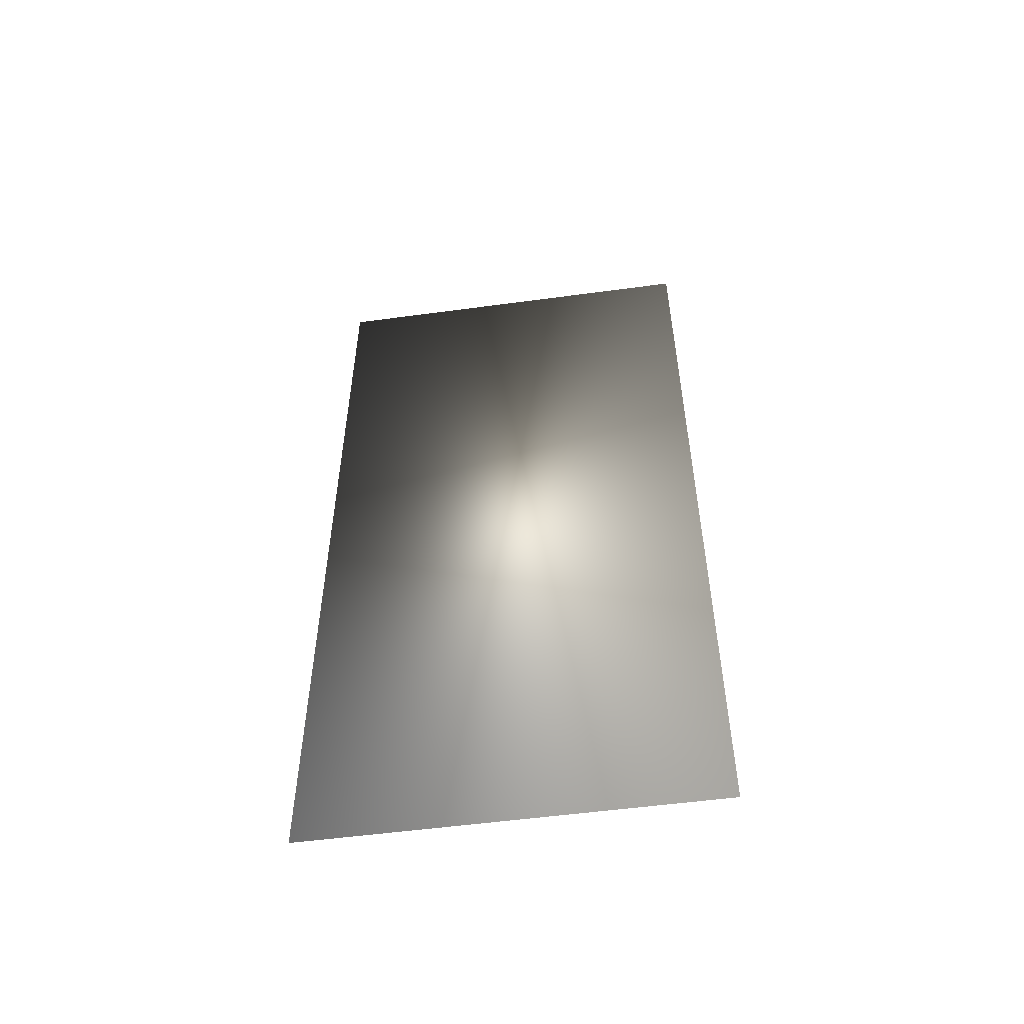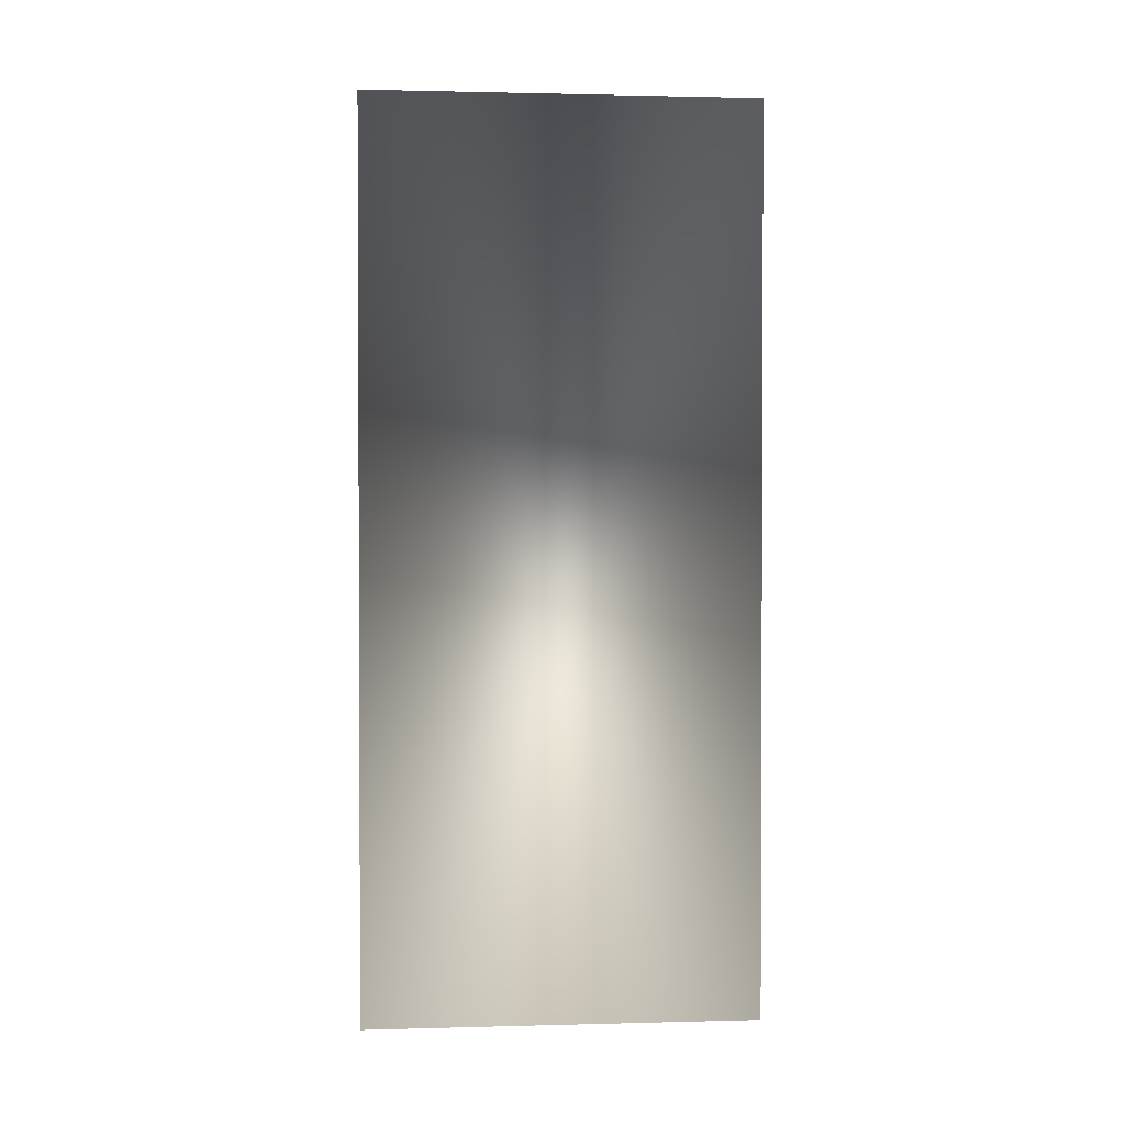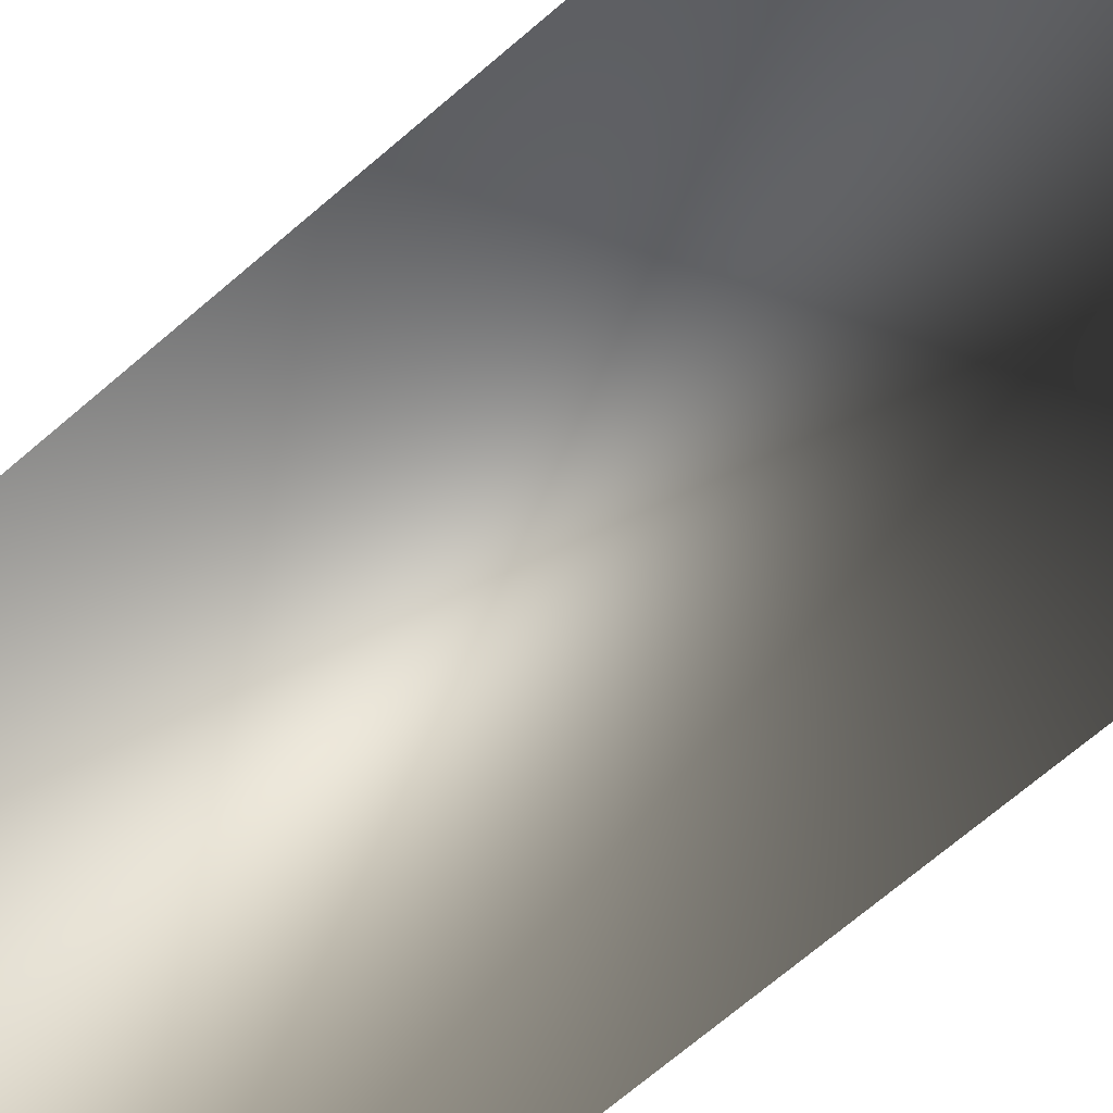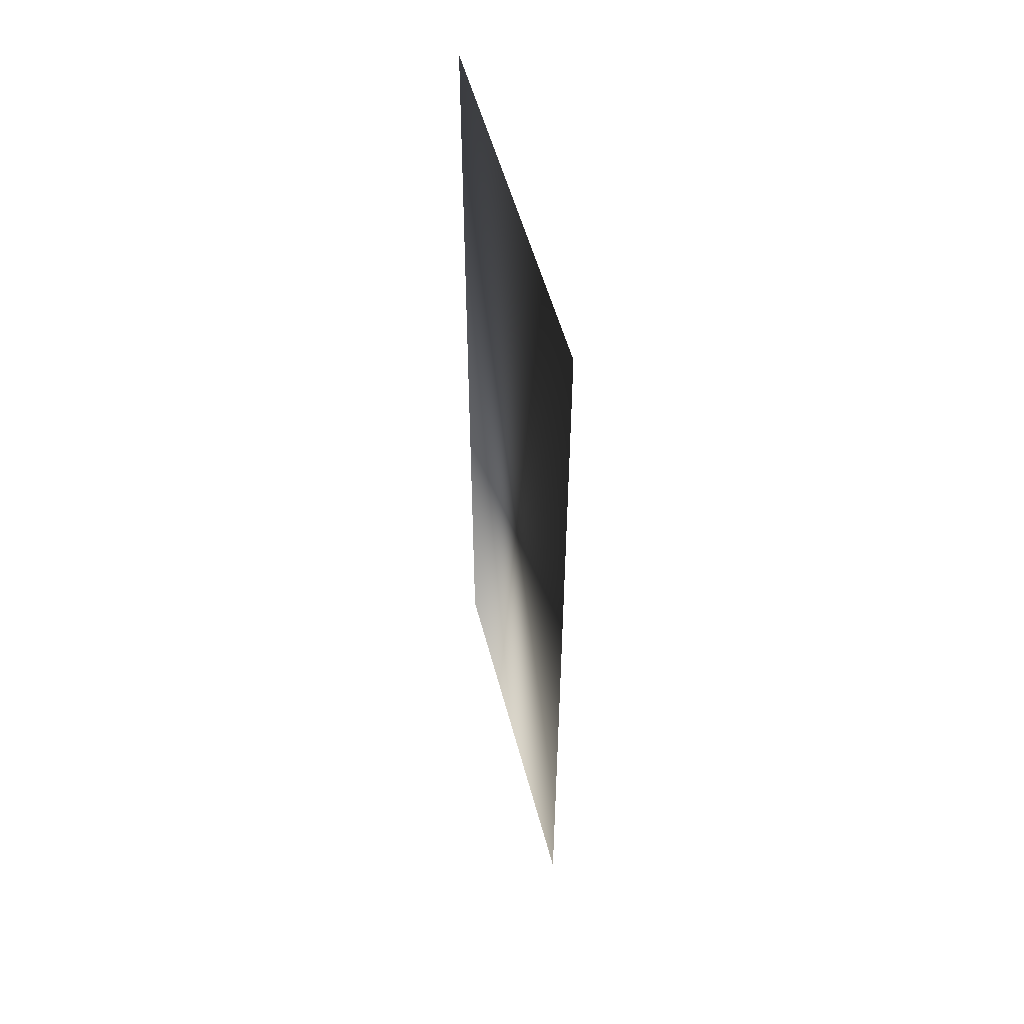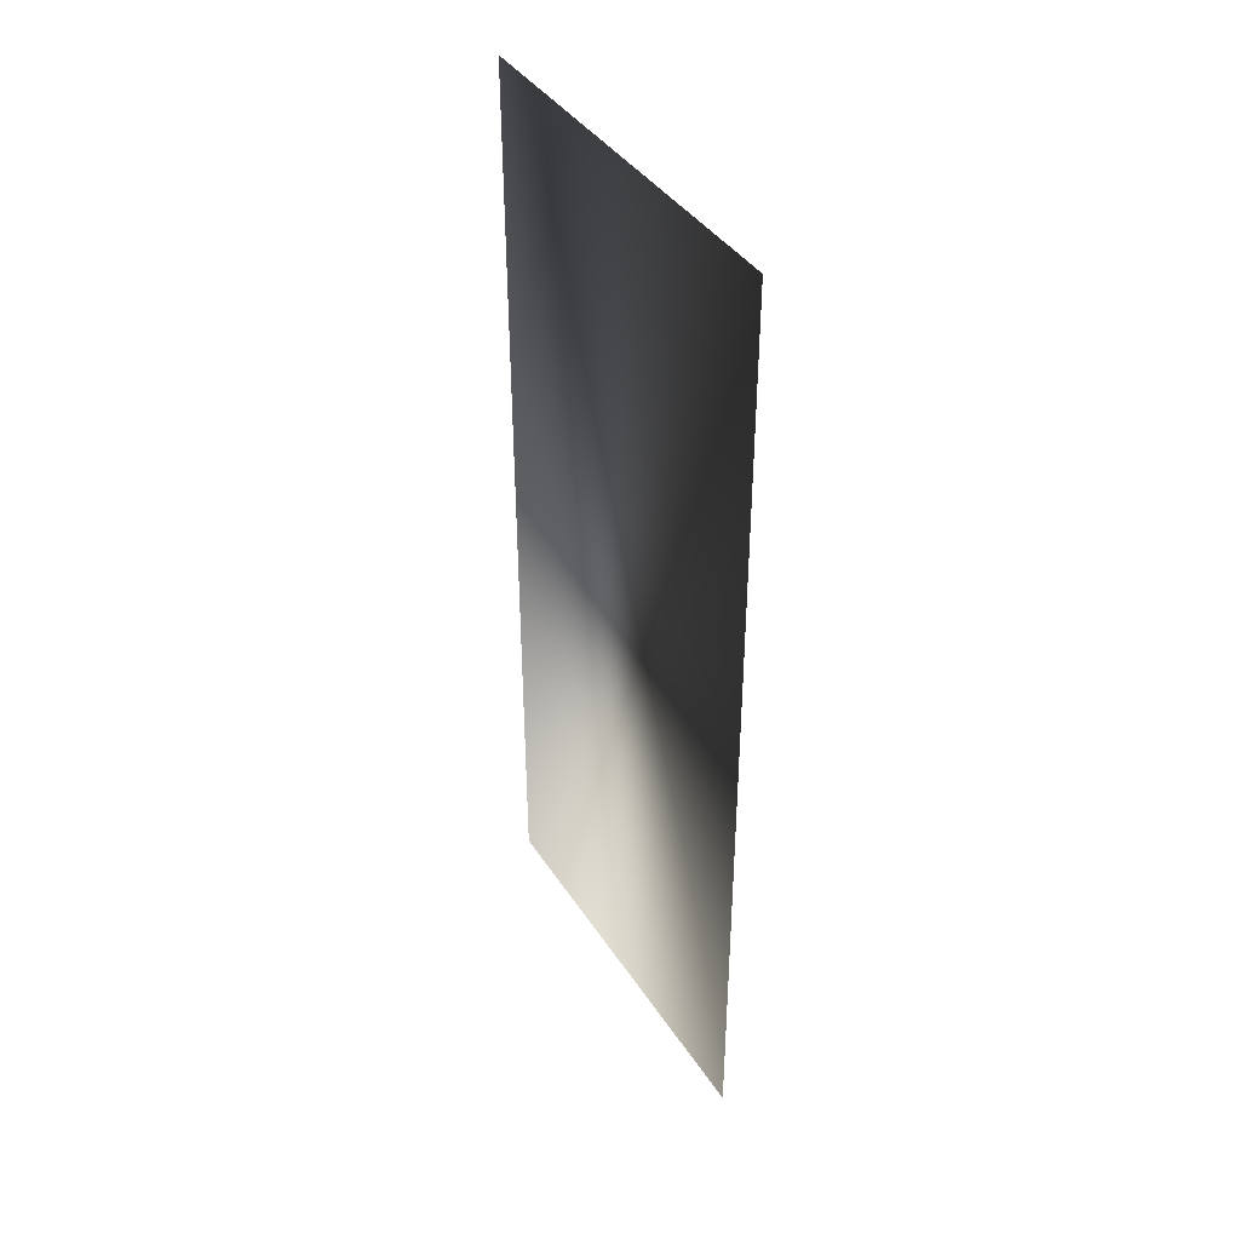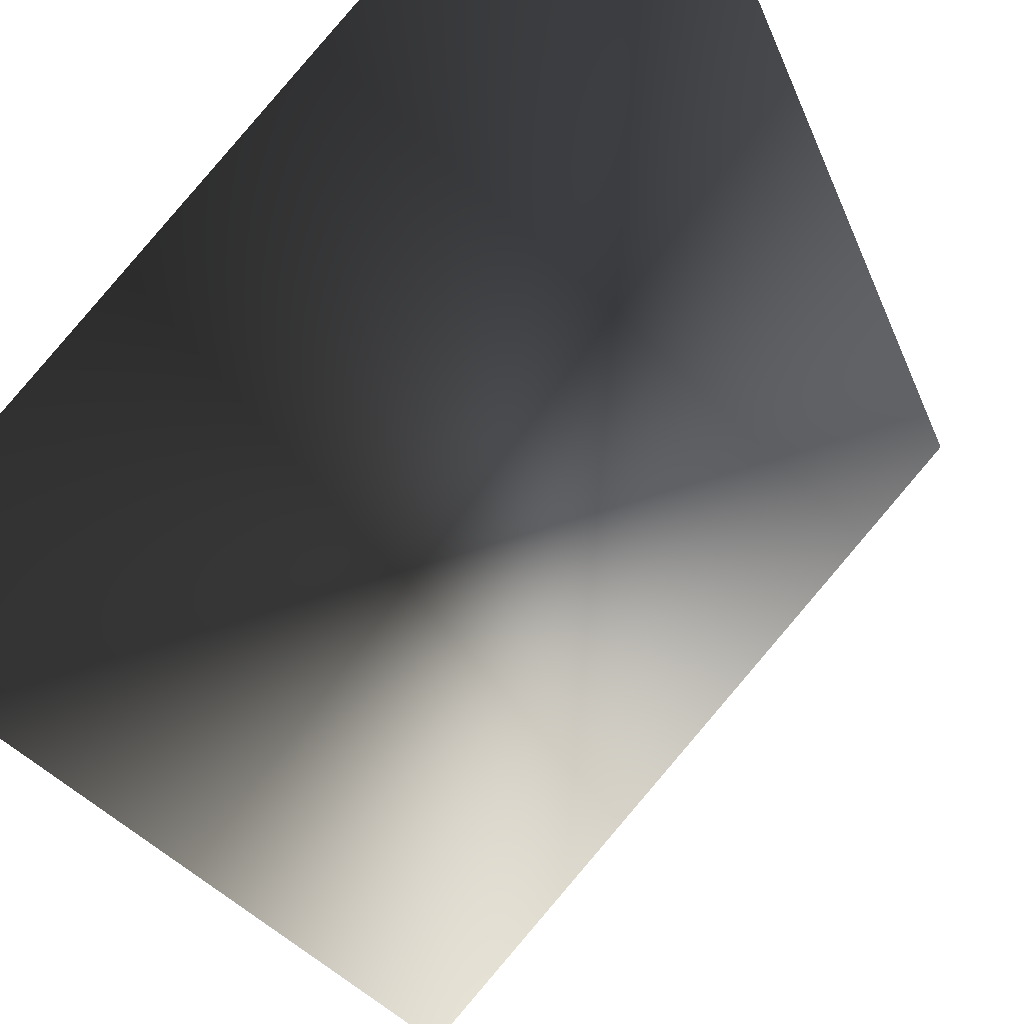
<metadata>
{"format":"obj","ext":"obj","renderer":"f3d","projection":"perspective","resolution":1024,"background":"white","views":[{"elev":-54.0,"azim":56.8,"up":"+Y"},{"elev":1.6,"azim":-137.0,"up":"+Y"},{"elev":-67.9,"azim":-49.0,"up":"+Z"},{"elev":52.8,"azim":-55.9,"up":"+Y"},{"elev":39.9,"azim":-71.3,"up":"+Y"},{"elev":-15.2,"azim":-168.6,"up":"+Z"}]}
</metadata>
<code>
o #ID143
v 0.1446 0.3521 -0.242
v 0.23 0.05499 -0.3389
v 0.1446 0.05499 -0.242
v 0.23 0.3521 -0.3389
v 0.23 0.3521 -0.3389
v 0.1446 0.3521 -0.242
v 0.23 0.05499 -0.3389
v 0.1446 0.05499 -0.242
f 1 2 3
f 2 1 4
f 5 6 7
f 8 7 6

</code>
